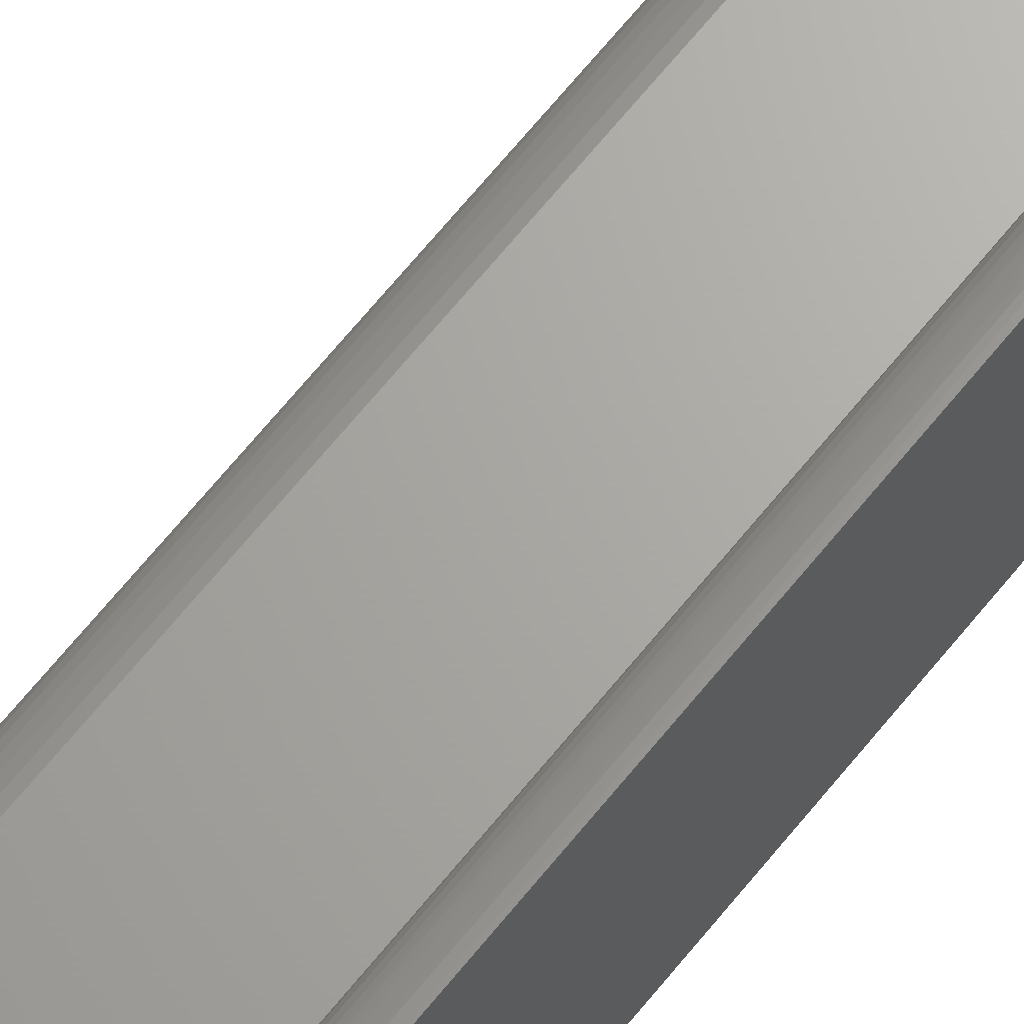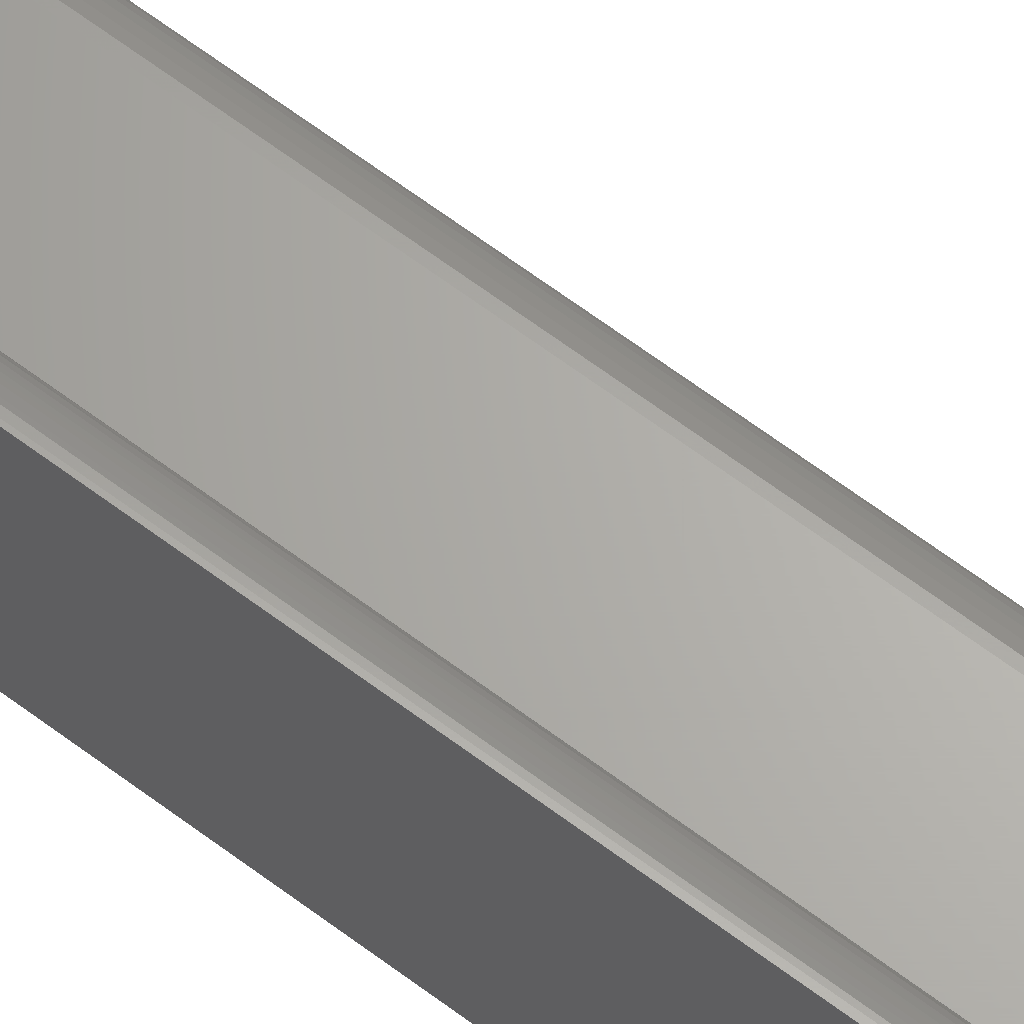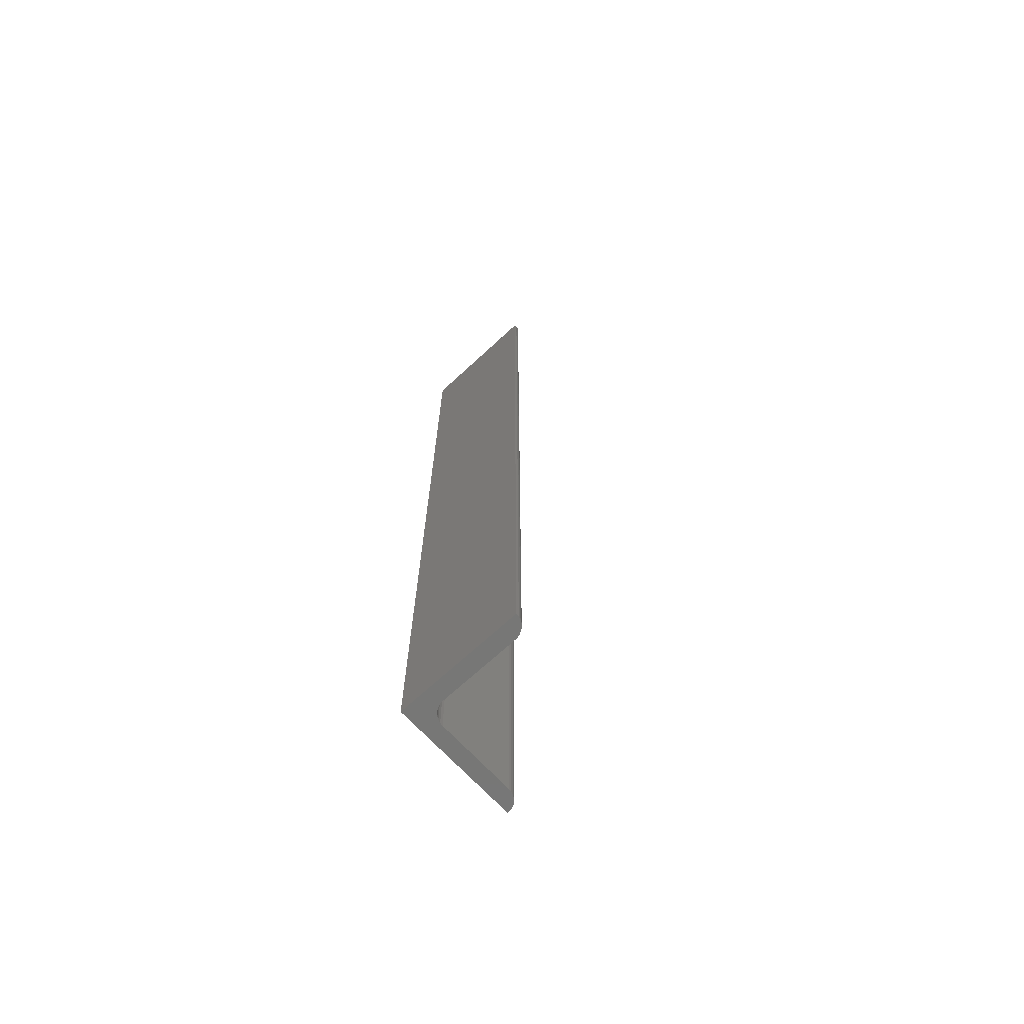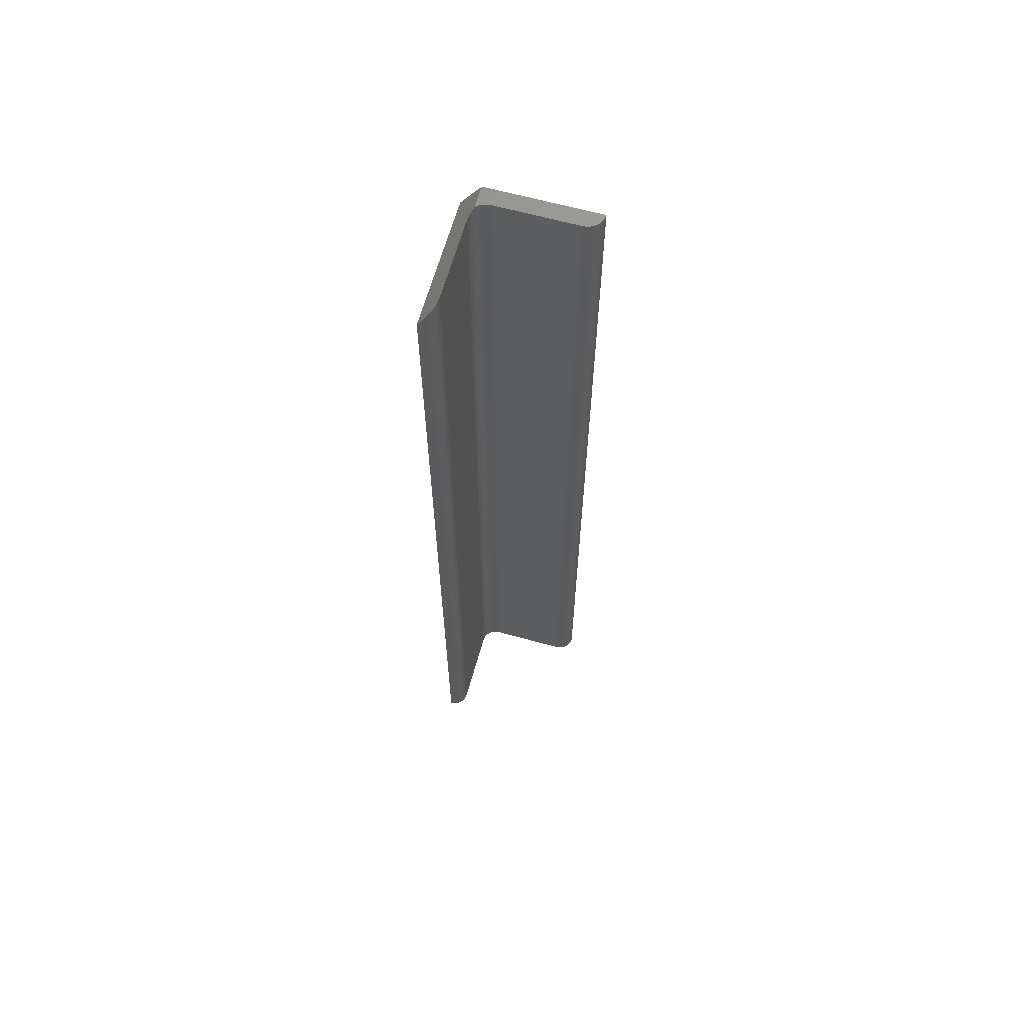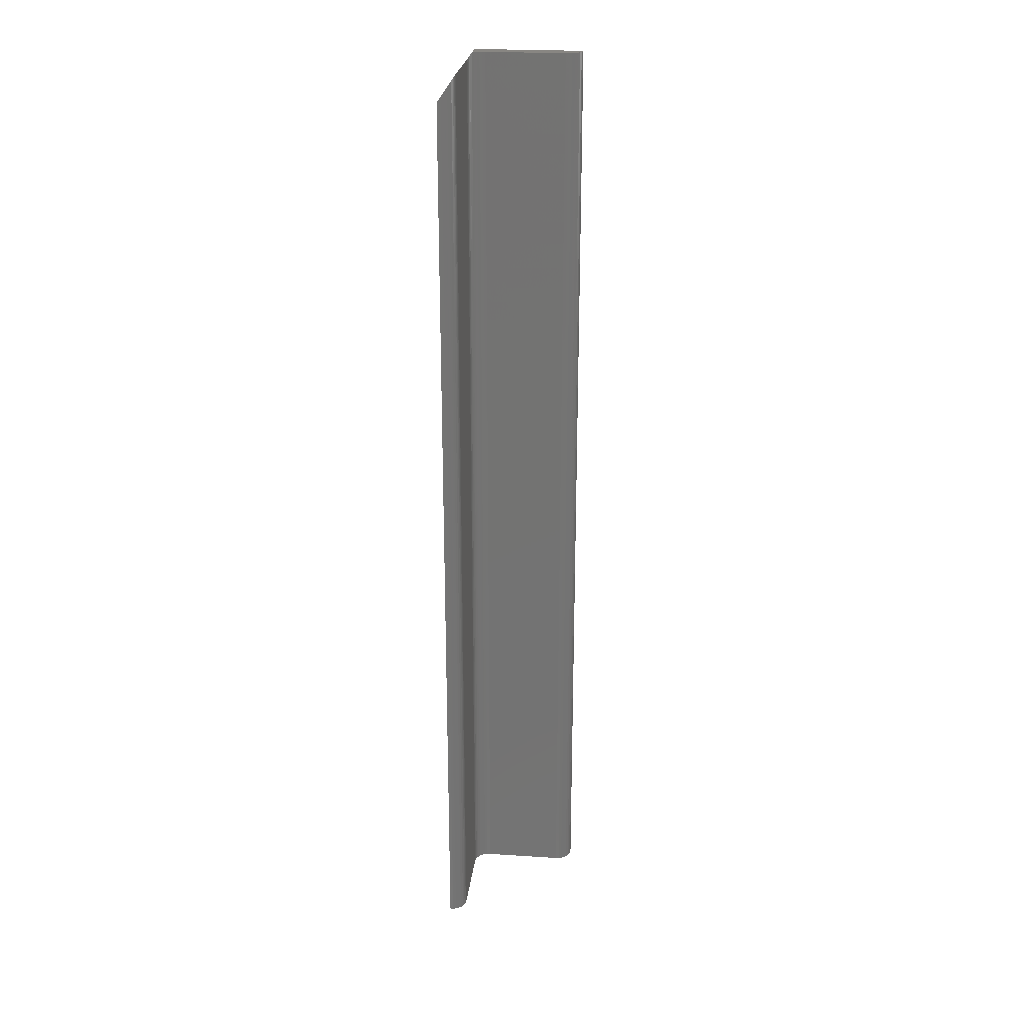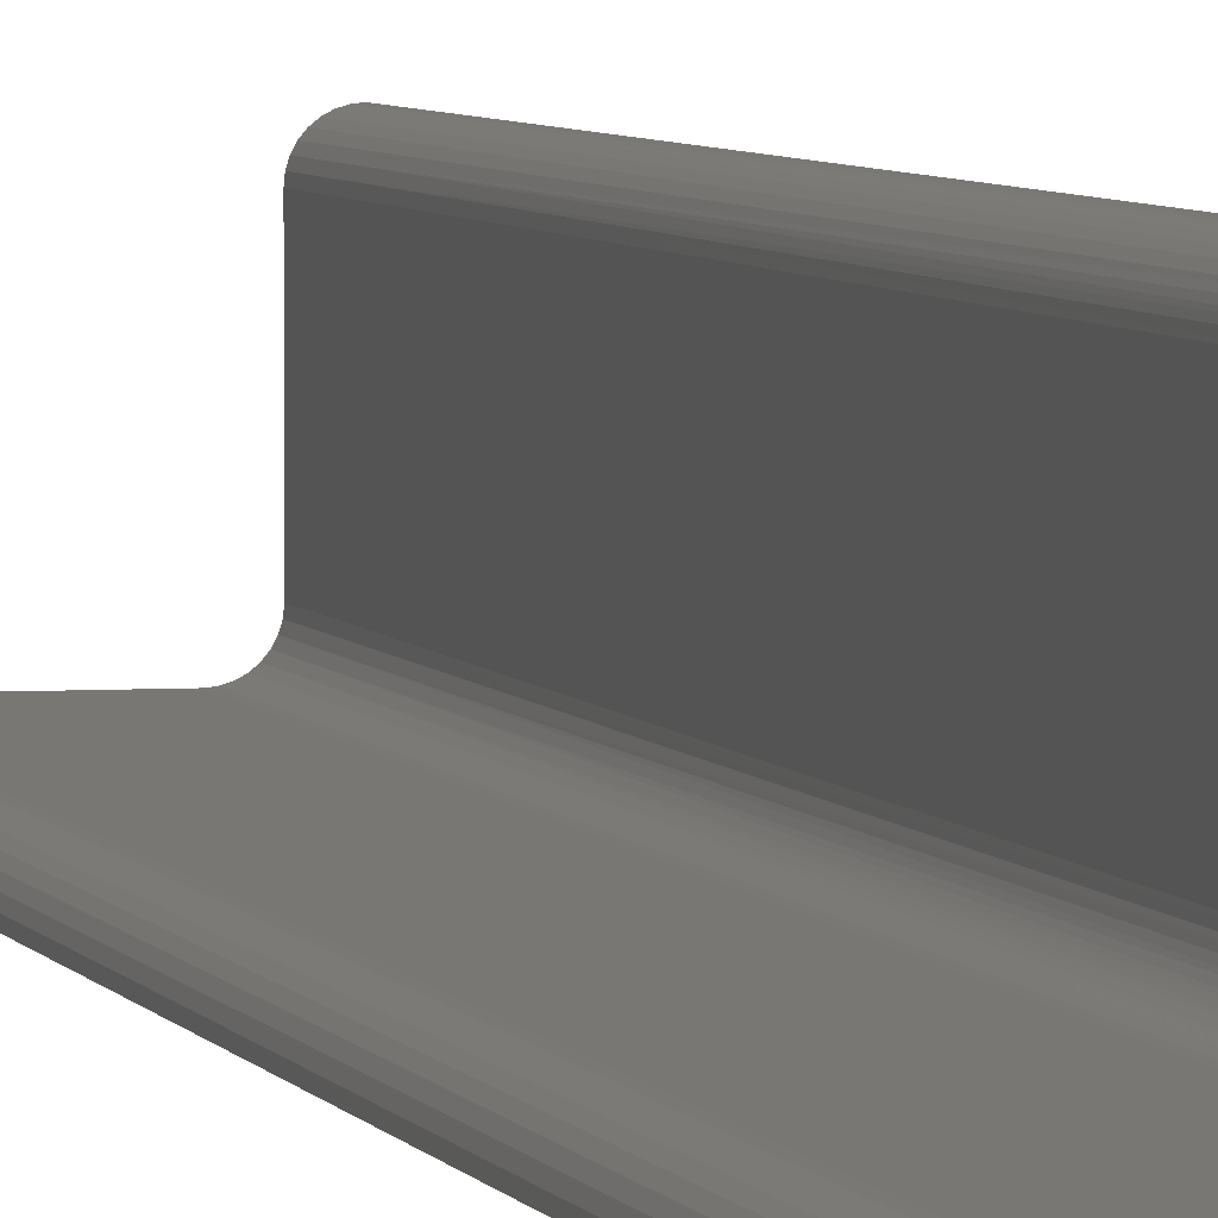
<metadata>
{"format":"stl","ext":"stl","renderer":"f3d","projection":"perspective","resolution":1024,"background":"white","views":[{"elev":66.8,"azim":-141.1,"up":"+Z"},{"elev":65.7,"azim":-53.0,"up":"+Z"},{"elev":-69.5,"azim":-47.2,"up":"+Y"},{"elev":63.9,"azim":15.6,"up":"+Y"},{"elev":23.9,"azim":6.2,"up":"+Y"},{"elev":4.0,"azim":166.7,"up":"+Z"}]}
</metadata>
<code>
# stl→obj: 59 verts, 114 faces
v -0.08594 8.674e-19 -9.568e-19
v -0.08594 -5.569e-19 0.01766
v -0.08435 -4.687e-19 0.016
v -0.08249 -3.654e-19 0.01465
v -0.08041 -2.503e-19 0.01365
v -0.0782 -1.272e-19 0.01304
v -0.0759 1.424e-18 0.01283
v -0.01283 8.721e-35 0.01283
v -0.01033 1.389e-19 0.01258
v -0.00792 2.725e-19 0.01185
v -0.005702 3.956e-19 0.01067
v -0.003758 5.036e-19 0.009071
v -0.002162 5.921e-19 0.007127
v -0.0009765 6.579e-19 0.004909
v -0.0002465 6.985e-19 0.002503
v 0 5.638e-18 -6.219e-18
v -0.1016 -0.02344 0.1016
v -0.1016 -0.02344 0
v -0.1016 -0.75 0.1016
v -0.1016 -0.75 0
v -0.09906 -0.75 0.1013
v -0.09857 -0.01894 0.1012
v -0.09665 -0.75 0.1006
v -0.09541 -0.0142 0.09999
v -0.09444 -0.75 0.0994
v -0.09381 -0.0118 0.09895
v -0.09249 -0.75 0.0978
v -0.09235 -0.009617 0.09766
v -0.0909 -0.75 0.09586
v -0.09111 -0.007755 0.09617
v -0.08971 -0.75 0.09364
v -0.0901 -0.00625 0.0945
v -0.08936 -0.005131 0.09269
v -0.08898 -0.75 0.09124
v -0.08873 -0.75 0.08873
v -0.08873 -0.004194 0.08873
v -0.08889 -0.004432 0.09074
v -0.08873 -0.004194 0.02566
v -0.08873 -0.75 0.02566
v -0.08776 -0.75 0.02075
v -0.08657 -0.75 0.01853
v -0.08712 -0.001771 0.01943
v -0.08498 -0.75 0.01659
v -0.07841 -0.75 0.01308
v -0.0759 -0.75 0.01283
v -0.08081 -0.75 0.01381
v -0.08303 -0.75 0.01499
v -0.088 -0.003092 0.02138
v -0.08854 -0.003906 0.02345
v -0.08849 -0.75 0.02316
v 4.163e-17 -0.75 -6.219e-18
v -0.0002465 -0.75 0.002503
v -0.0009765 -0.75 0.004909
v -0.002162 -0.75 0.007127
v -0.003758 -0.75 0.009071
v -0.005702 -0.75 0.01067
v -0.00792 -0.75 0.01185
v -0.01033 -0.75 0.01258
v -0.01283 -0.75 0.01283
f 1 2 3
f 1 3 4
f 1 4 5
f 1 5 6
f 1 6 7
f 1 7 8
f 1 8 9
f 1 9 10
f 1 10 11
f 1 11 12
f 1 12 13
f 1 13 14
f 1 14 15
f 1 15 16
f 17 18 19
f 19 18 20
f 17 21 22
f 17 19 21
f 22 21 23
f 22 23 24
f 24 23 25
f 24 25 26
f 26 25 27
f 26 27 28
f 28 27 29
f 28 29 30
f 30 29 31
f 30 31 32
f 32 31 33
f 33 31 34
f 35 36 34
f 34 36 37
f 34 37 33
f 38 36 39
f 39 36 35
f 40 41 42
f 2 42 41
f 2 41 43
f 2 43 3
f 5 44 6
f 6 44 45
f 6 45 7
f 44 5 46
f 46 5 4
f 46 4 47
f 47 4 3
f 47 3 43
f 42 48 40
f 40 48 49
f 40 49 50
f 50 49 38
f 50 38 39
f 51 20 16
f 16 20 18
f 16 18 1
f 18 17 33
f 18 33 37
f 18 37 36
f 18 36 38
f 18 38 49
f 18 49 48
f 18 48 42
f 18 42 2
f 18 2 1
f 17 22 24
f 17 24 26
f 17 26 28
f 17 28 30
f 17 30 32
f 17 32 33
f 20 51 52
f 20 52 53
f 20 53 54
f 20 54 55
f 20 55 56
f 20 56 57
f 20 57 58
f 20 58 59
f 20 59 45
f 20 45 44
f 20 44 46
f 20 46 47
f 20 47 43
f 20 43 41
f 20 41 40
f 20 40 50
f 20 50 39
f 20 39 27
f 20 27 25
f 20 25 23
f 20 23 21
f 20 21 19
f 39 35 34
f 39 34 31
f 39 31 29
f 39 29 27
f 8 7 59
f 59 7 45
f 8 59 9
f 9 59 58
f 9 58 10
f 10 58 57
f 10 57 11
f 11 57 56
f 11 56 12
f 12 56 55
f 12 55 13
f 13 55 54
f 13 54 14
f 14 54 53
f 14 53 15
f 15 53 52
f 15 52 16
f 16 52 51

</code>
